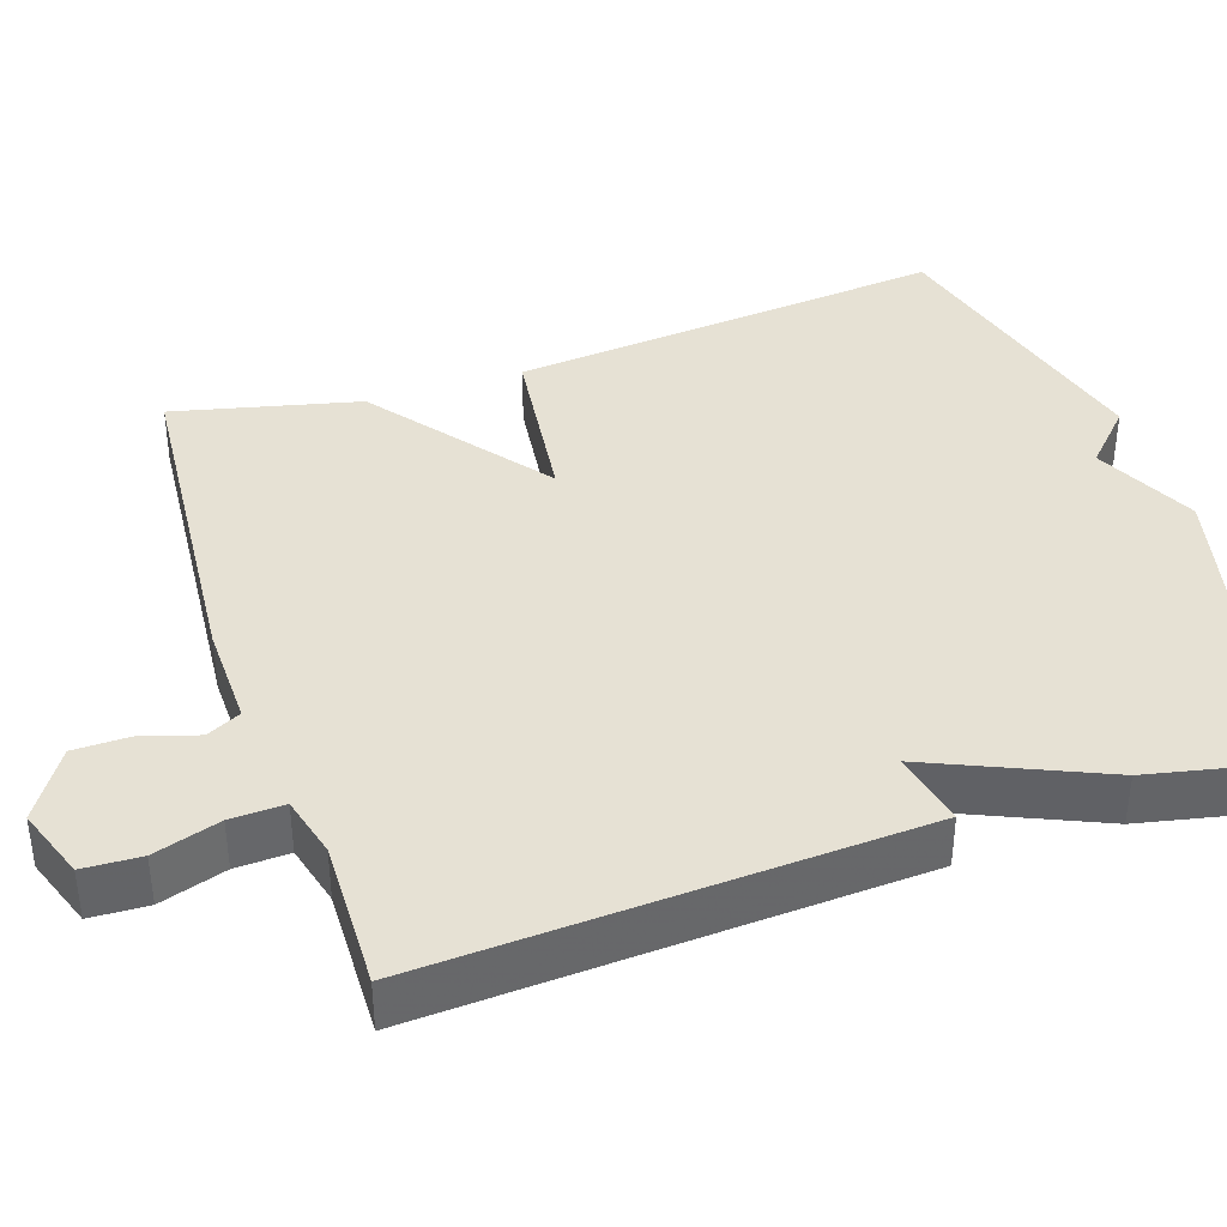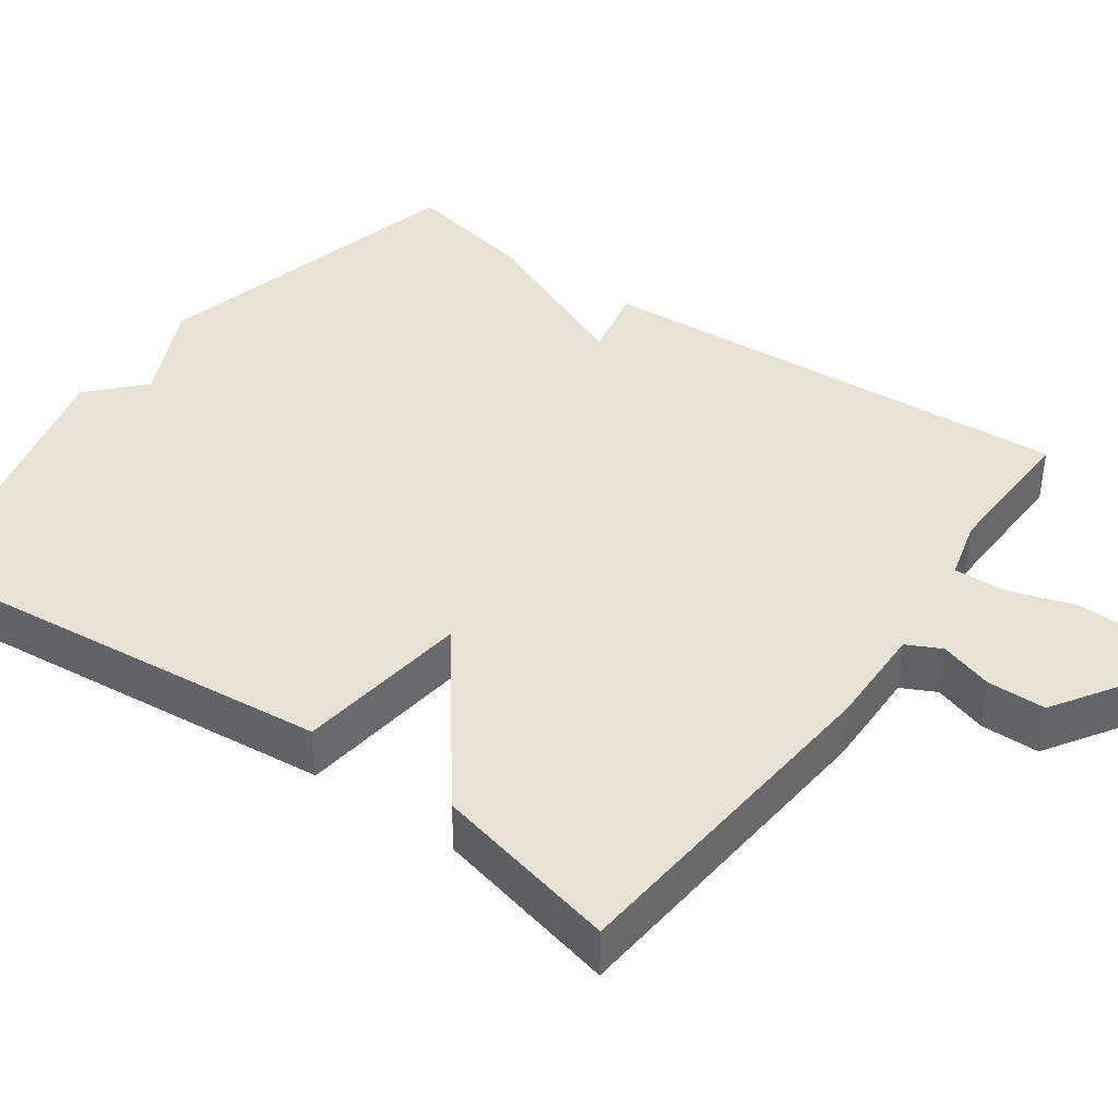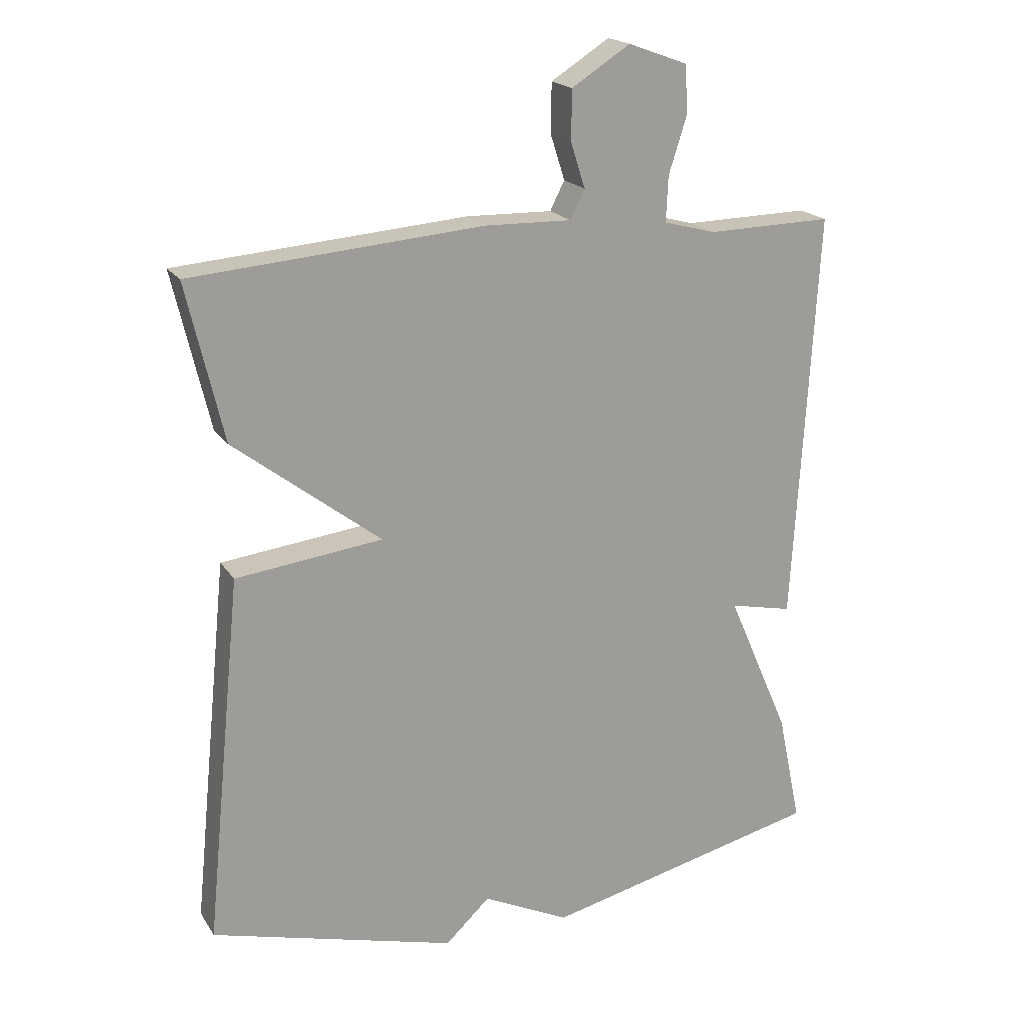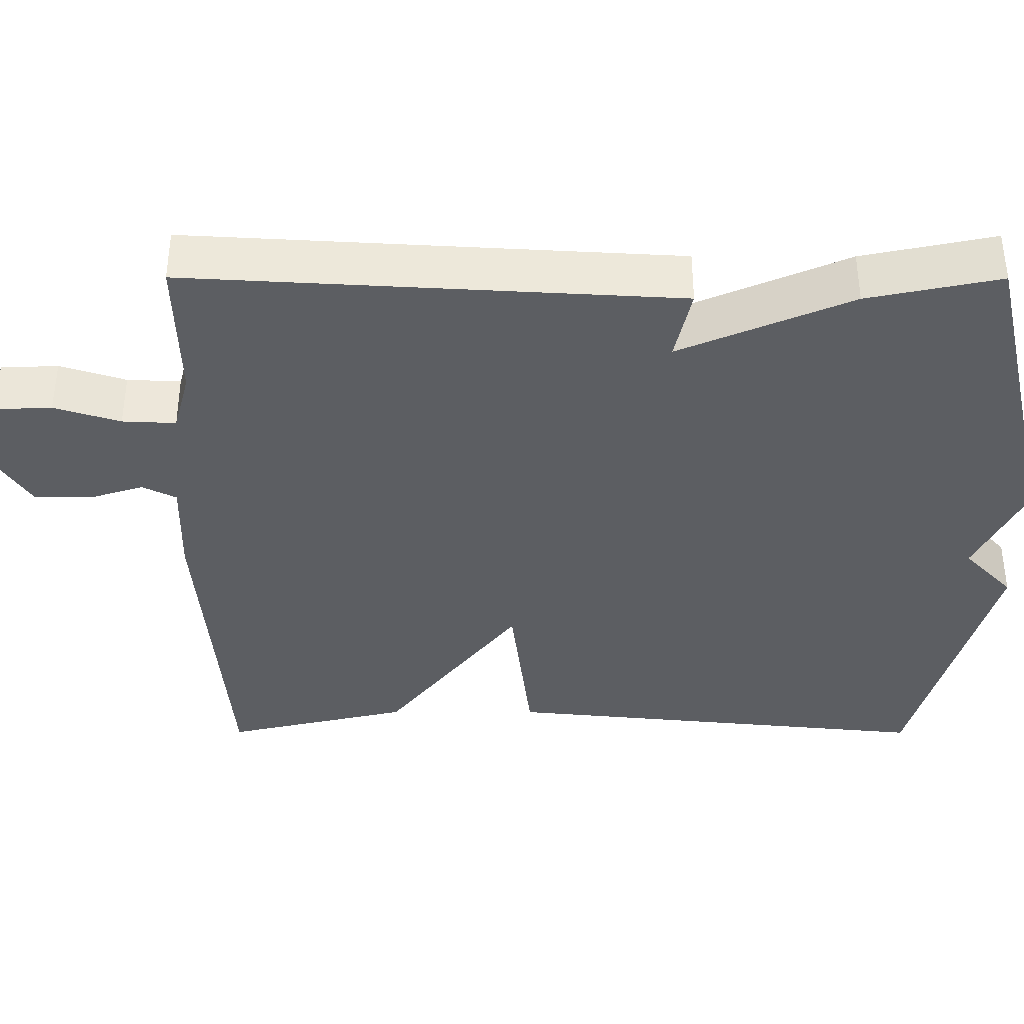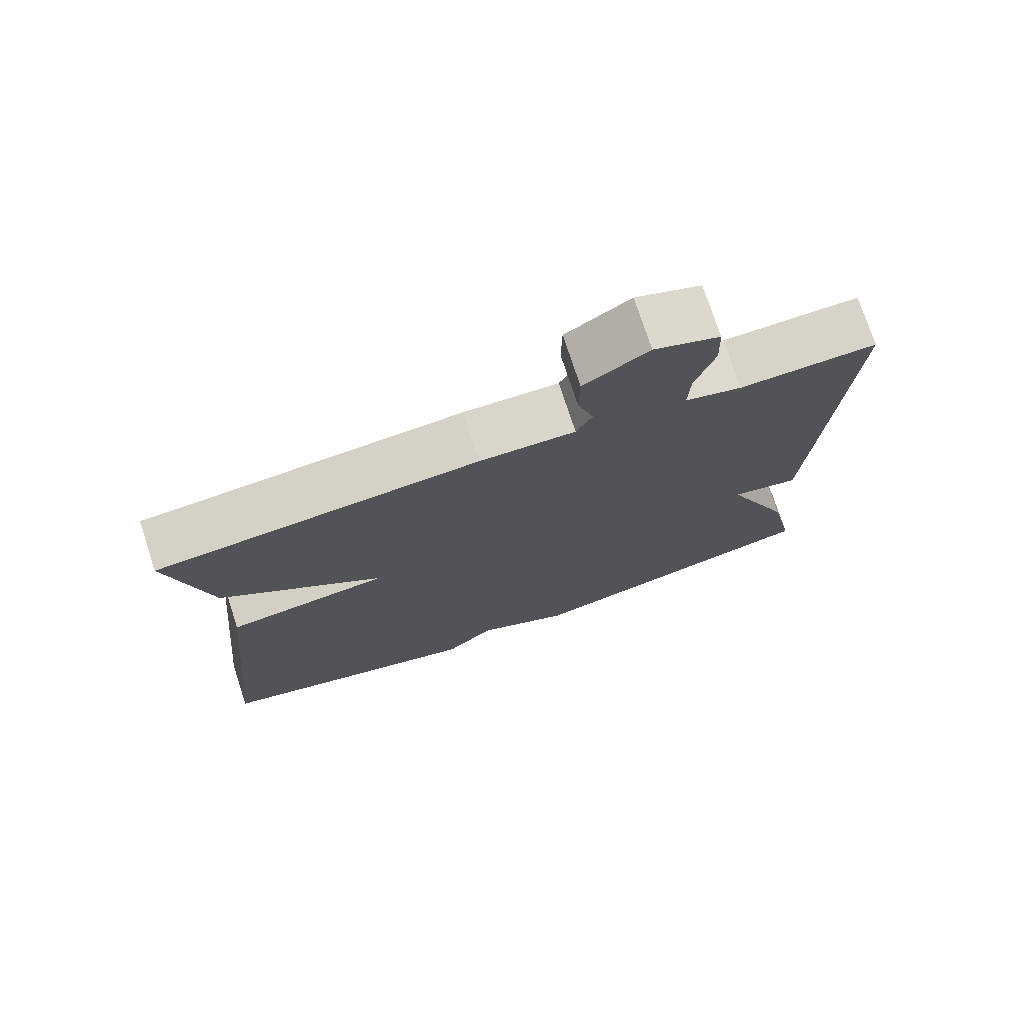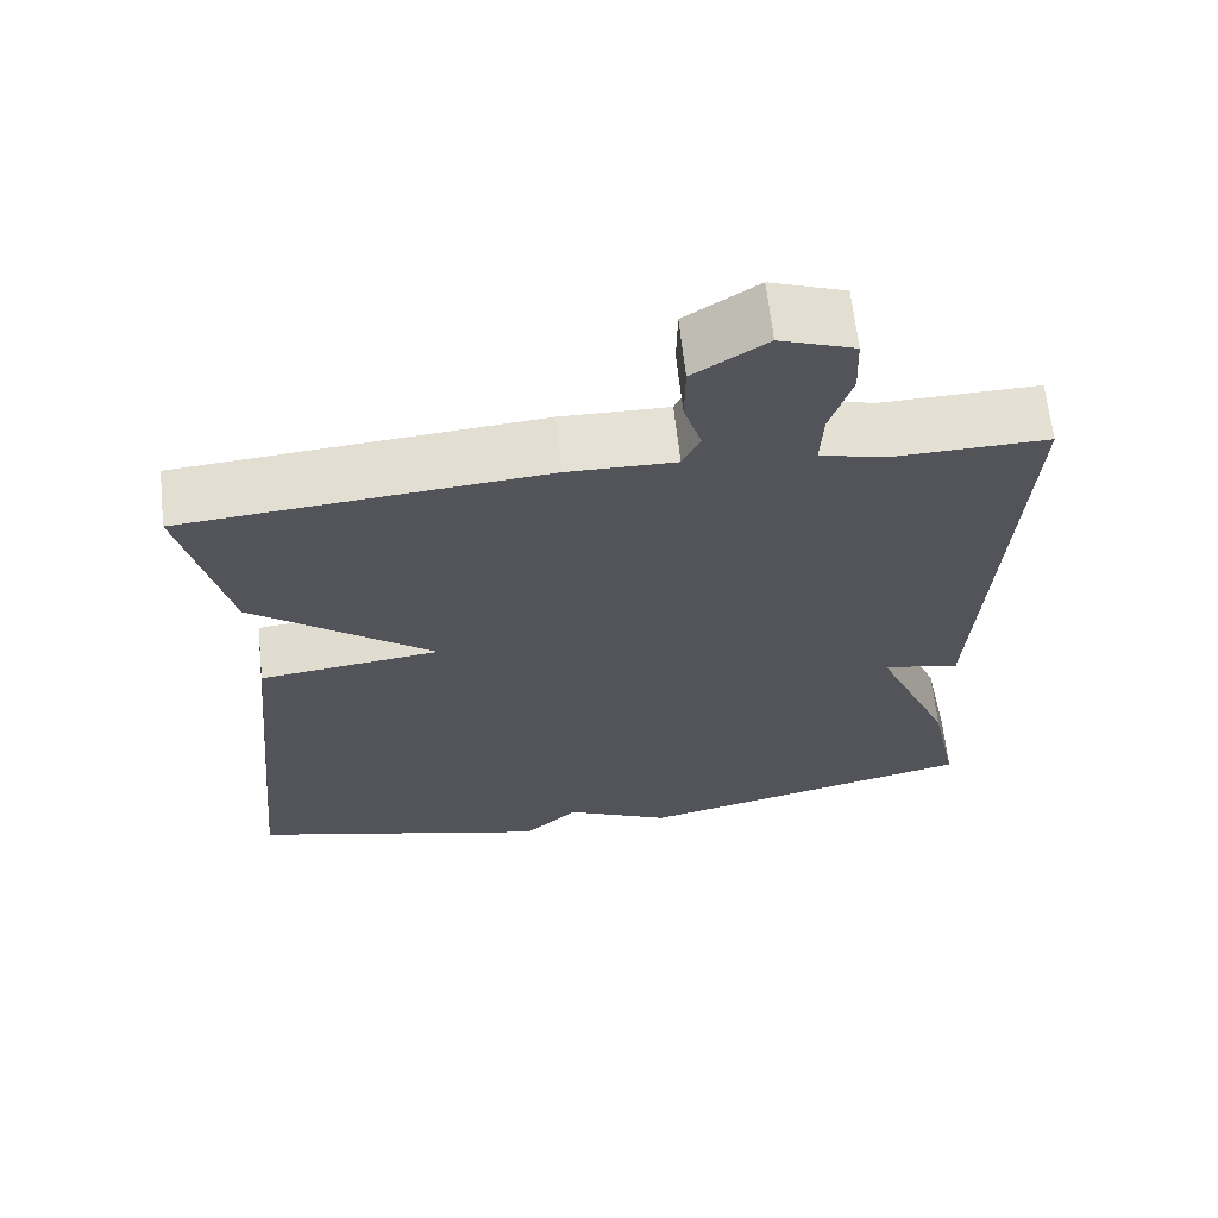
<metadata>
{"format":"obj","ext":"obj","renderer":"f3d","projection":"perspective","resolution":1024,"background":"white","views":[{"elev":39.3,"azim":71.7,"up":"+Y"},{"elev":40.3,"azim":-54.4,"up":"+Y"},{"elev":19.3,"azim":-23.3,"up":"+Z"},{"elev":-37.7,"azim":89.9,"up":"+Y"},{"elev":75.1,"azim":-18.1,"up":"+Z"},{"elev":65.2,"azim":-6.3,"up":"+Z"}]}
</metadata>
<code>
v 0.5 0.07 -0.5
v 0.075 0.07 -0.601
v -0.057 0.07 -0.537
v -0.125 0.07 -0.601
v -0.5 0.07 -0.5
v -0.444 0.07 0.061
v -0.22 0.07 0.088
v -0.444 0.07 0.261
v -0.5 0.07 0.5
v -0.056 0.07 0.536
v 0.076 0.07 0.533
v 0.098 0.07 0.577
v 0.076 0.07 0.646
v 0.077 0.07 0.721
v 0.166 0.07 0.778
v 0.257 0.07 0.745
v 0.26 0.07 0.671
v 0.233 0.07 0.586
v 0.23 0.07 0.517
v 0.309 0.07 0.496
v 0.5 0.07 0.5
v 0.464 0.07 -0.129
v 0.368 0.07 -0.108
v 0.464 0.07 -0.329
v 0.5 0 -0.5
v 0.075 0 -0.601
v -0.057 0 -0.537
v -0.125 0 -0.601
v -0.5 0 -0.5
v -0.444 0 0.061
v -0.22 0 0.088
v -0.444 0 0.261
v -0.5 0 0.5
v -0.056 0 0.536
v 0.076 0 0.533
v 0.098 0 0.577
v 0.076 0 0.646
v 0.077 0 0.721
v 0.166 0 0.778
v 0.257 0 0.745
v 0.26 0 0.671
v 0.233 0 0.586
v 0.23 0 0.517
v 0.309 0 0.496
v 0.5 0 0.5
v 0.464 0 -0.129
v 0.368 0 -0.108
v 0.464 0 -0.329
f 1 2 3
f 24 1 3
f 23 24 3
f 20 21 22 23
f 3 4 5
f 23 3 5
f 20 23 5
f 19 20 5
f 18 19 5
f 16 17 18
f 15 16 18
f 14 15 18
f 13 14 18
f 12 13 18
f 11 12 18
f 11 18 5
f 9 10 11
f 8 9 11
f 7 8 11
f 7 11 5
f 5 6 7
f 27 26 25
f 27 25 48
f 27 48 47
f 47 46 45 44
f 29 28 27
f 29 27 47
f 29 47 44
f 29 44 43
f 29 43 42
f 42 41 40
f 42 40 39
f 42 39 38
f 42 38 37
f 42 37 36
f 42 36 35
f 29 42 35
f 35 34 33
f 35 33 32
f 35 32 31
f 29 35 31
f 31 30 29
f 1 25 26 2
f 2 26 27 3
f 3 27 28 4
f 4 28 29 5
f 5 29 30 6
f 6 30 31 7
f 7 31 32 8
f 8 32 33 9
f 9 33 34 10
f 10 34 35 11
f 11 35 36 12
f 12 36 37 13
f 13 37 38 14
f 14 38 39 15
f 15 39 40 16
f 16 40 41 17
f 17 41 42 18
f 18 42 43 19
f 19 43 44 20
f 20 44 45 21
f 21 45 46 22
f 22 46 47 23
f 23 47 48 24
f 24 48 25 1

</code>
